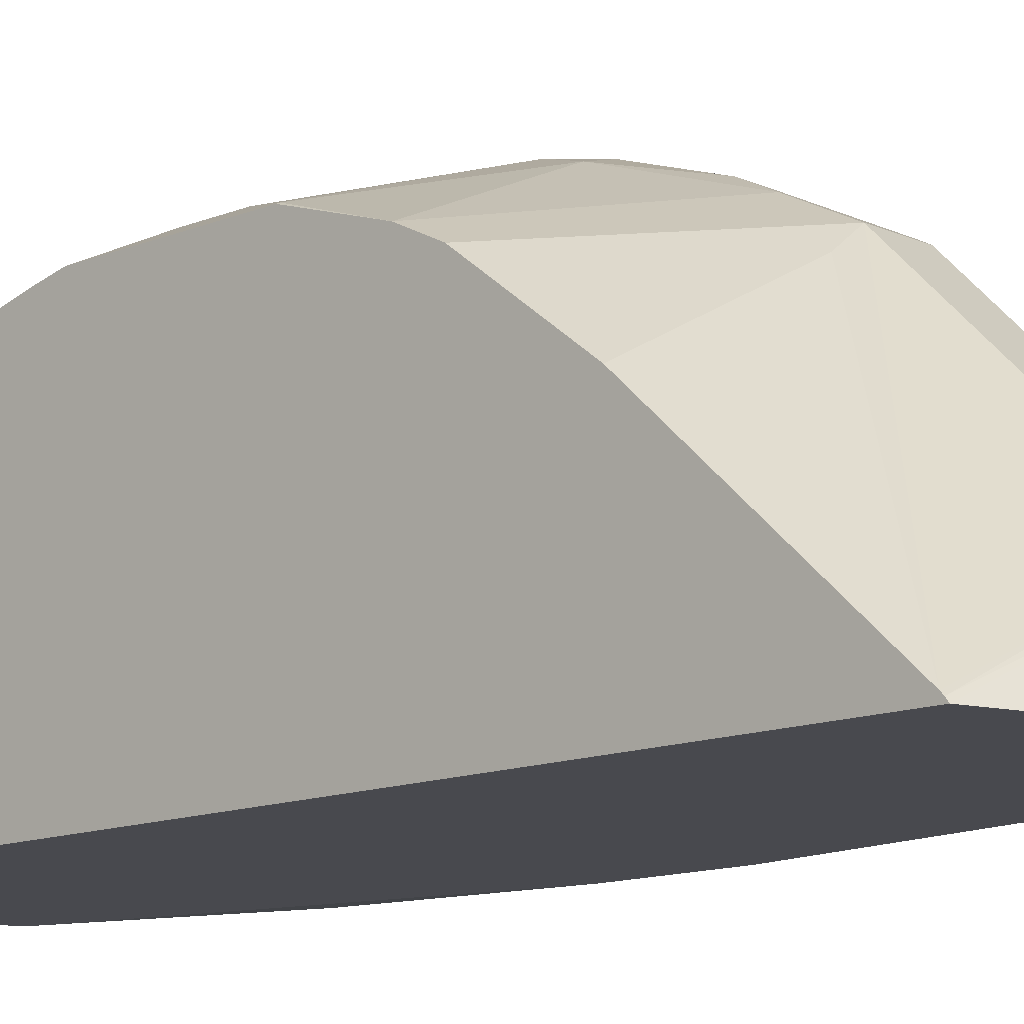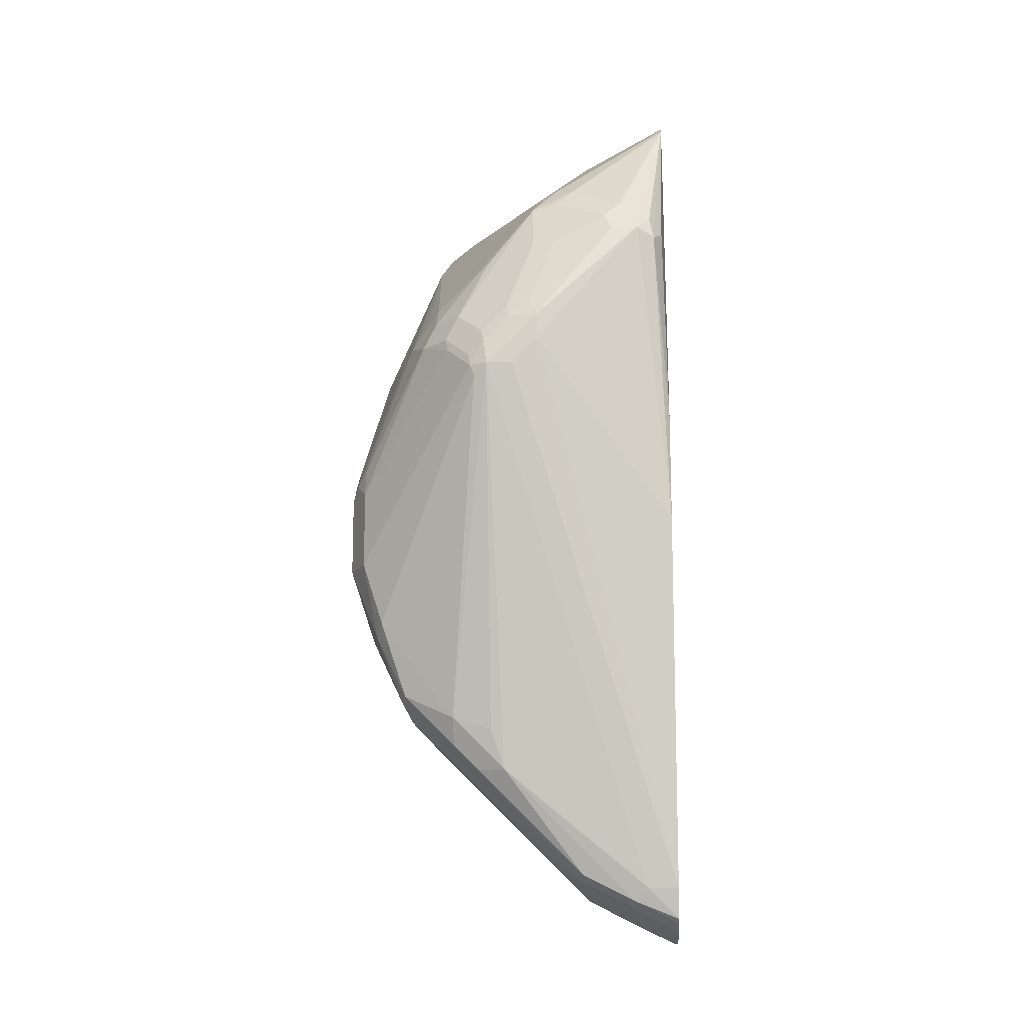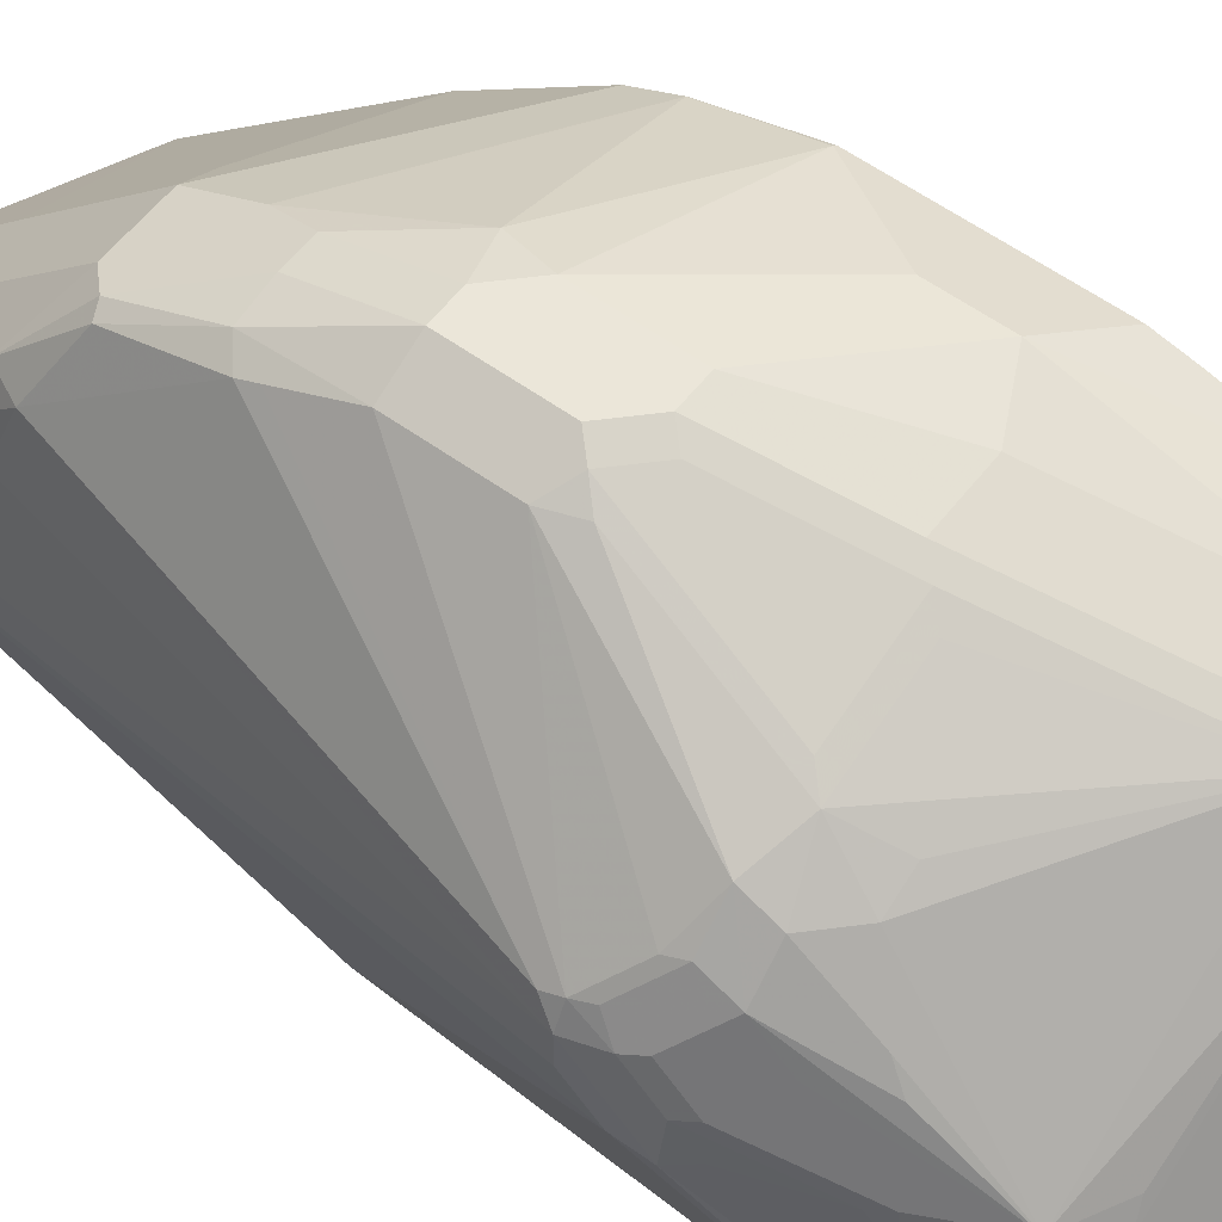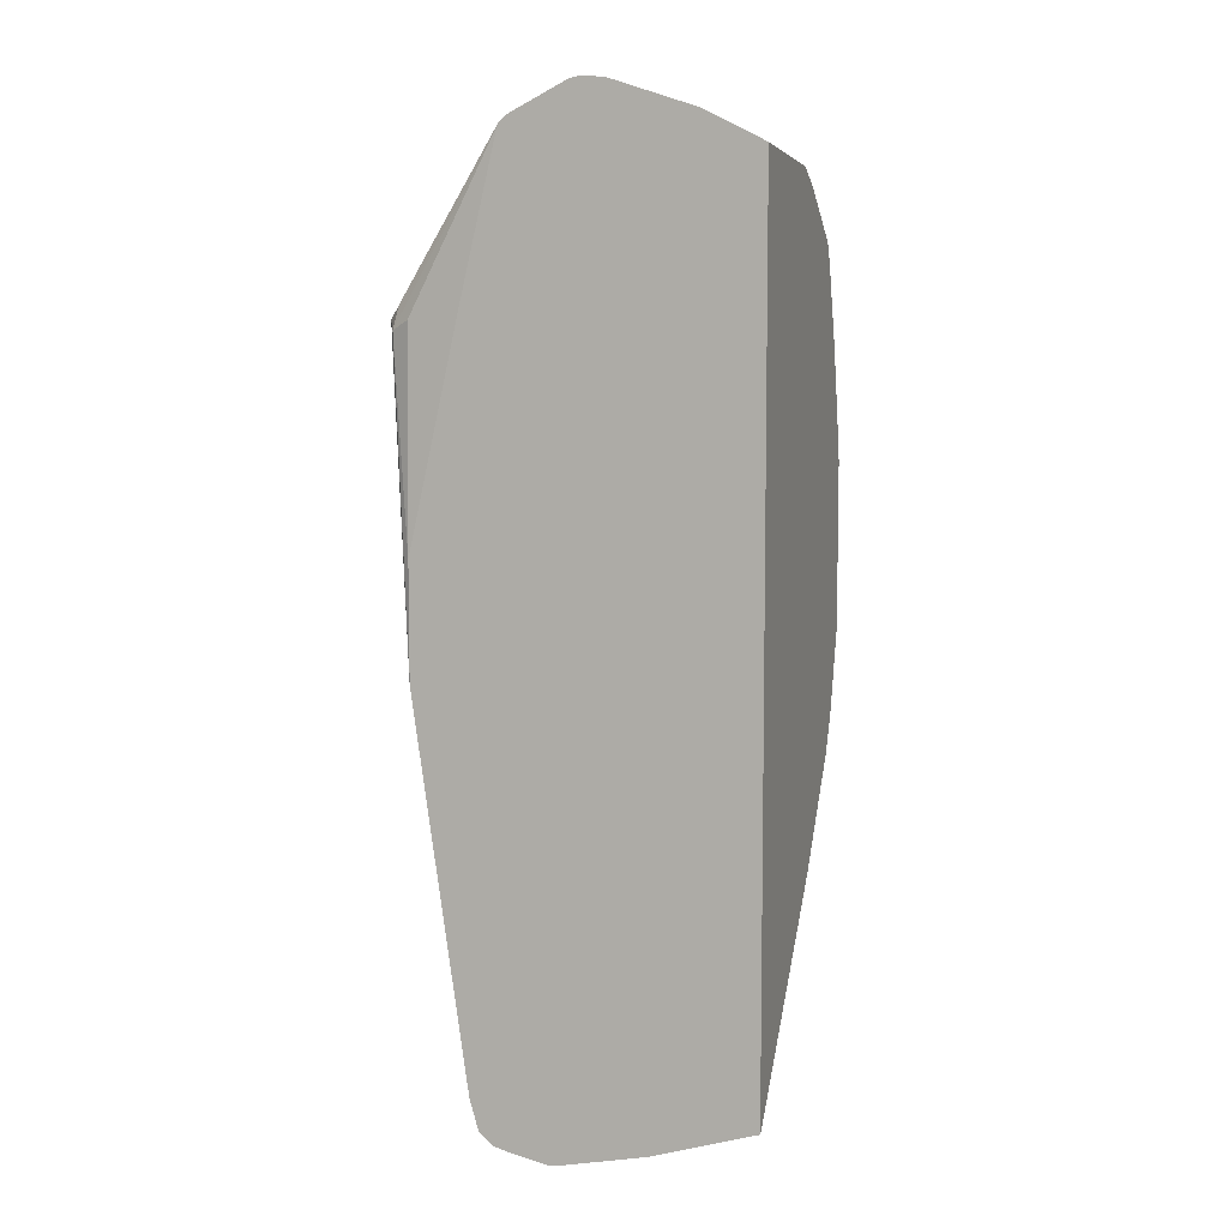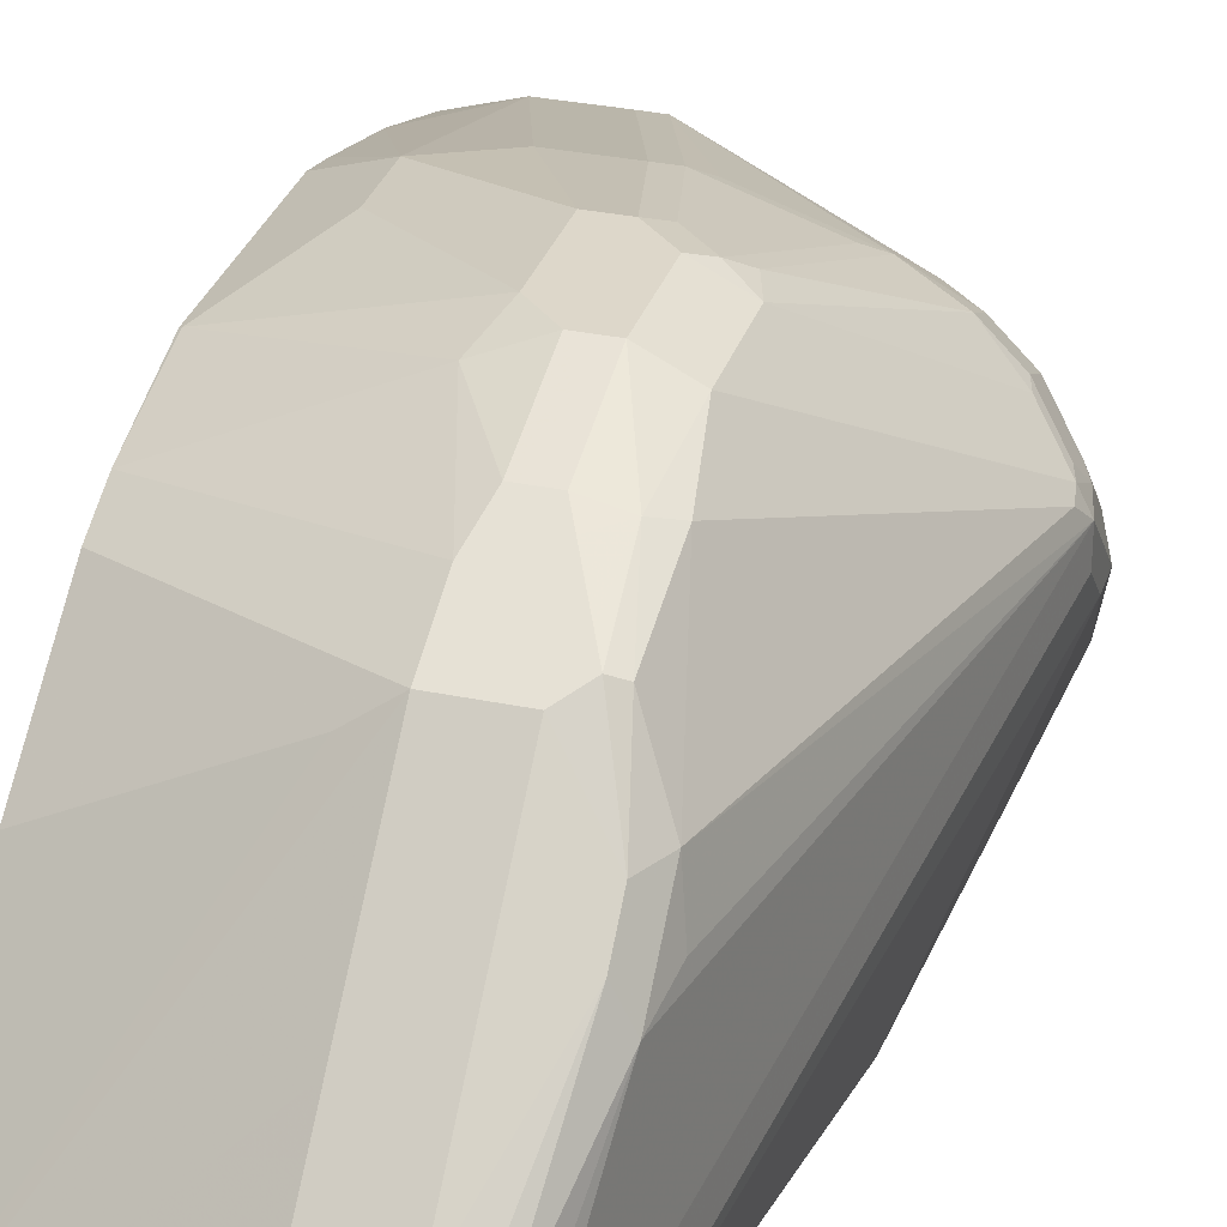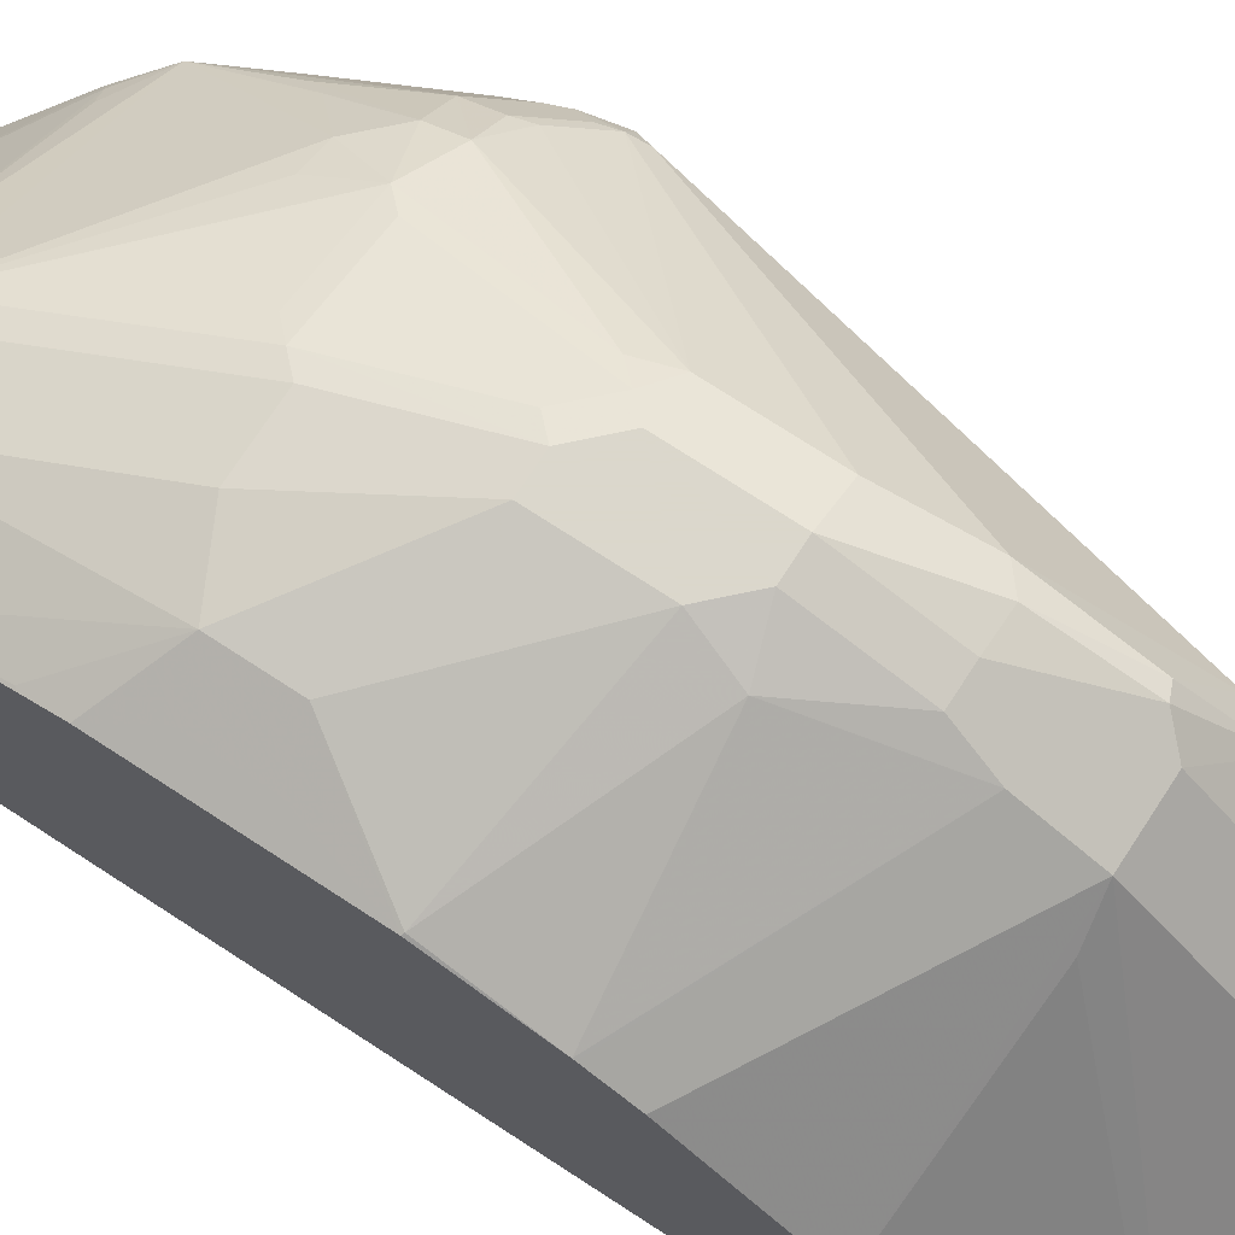
<metadata>
{"format":"obj","ext":"obj","renderer":"f3d","projection":"perspective","resolution":1024,"background":"white","views":[{"elev":-12.6,"azim":-46.3,"up":"+Z"},{"elev":-14.8,"azim":93.5,"up":"+Y"},{"elev":56.3,"azim":127.2,"up":"+Z"},{"elev":7.1,"azim":-162.5,"up":"+Y"},{"elev":30.9,"azim":16.7,"up":"+Z"},{"elev":73.4,"azim":-56.9,"up":"+Z"}]}
</metadata>
<code>
v 0.9308 0.1416 0.2428
v 0.924 0.1551 0.2496
v 0.9257 0.1416 0.2656
v 0.9308 0.1012 0.2833
v 0.9308 0.1213 0.2428
v 0.9105 0.2226 0.1619
v 0.9105 0.2226 0.1821
v 0.9038 0.2158 0.2293
v 0.9055 0.2023 0.2454
v 0.9206 0.1517 0.2681
v 0.9257 0.1213 0.2858
v 0.924 0.1012 0.2968
v 0.9257 0.091 0.2934
v 0.865 -0.1719 0.3136
v 0.8701 -0.1821 0.2833
v 0.865 -0.2124 0.2732
v 0.8498 -0.3035 0.1619
v 0.9308 0.1012 0.2631
v 0.8498 -0.3035 0.1384
v 0.8903 -0.02019 0.1384
v 0.9038 0.2158 0.1484
v 0.9004 0.2327 0.1518
v 0.8239 0.3488 0.1384
v 0.897 0.2495 0.1754
v 0.9038 0.2361 0.1889
v 0.8836 0.2563 0.2293
v 0.9004 0.2124 0.2479
v 0.9004 0.172 0.2883
v 0.9206 0.1315 0.2883
v 0.8802 0.2529 0.2479
v 0.9055 0.1416 0.306
v 0.9156 0.1213 0.301
v 0.9206 0.1112 0.2984
v 0.9038 0.1213 0.317
v 0.8363 0.02017 0.3912
v 0.8363 -0.04044 0.3912
v 0.8431 -0.08093 0.3777
v 0.8448 -0.09102 0.3743
v 0.8448 -0.1517 0.3541
v 0.8549 -0.1922 0.3136
v 0.8549 -0.2124 0.2934
v 0.8448 -0.2934 0.2125
v 0.8448 -0.3136 0.172
v 0.8431 -0.3269 0.1384
v 0.8903 0.06391 0.1384
v 0.8903 0.2226 0.1417
v 0.8258 0.3439 0.1384
v 0.8207 0.3516 0.1384
v 0.8633 0.2765 0.2293
v 0.8768 0.2698 0.2158
v 0.9004 0.1517 0.3086
v 0.86 0.2732 0.2378
v 0.8498 0.2698 0.2496
v 0.7588 0.2732 0.3086
v 0.7386 0.2529 0.3389
v 0.86 0.172 0.3288
v 0.8802 0.1922 0.2984
v 0.8853 0.2023 0.2858
v 0.9004 0.1315 0.3187
v 0.8802 0.1315 0.3389
v 0.8195 0.03033 0.3996
v 0.8094 0.02017 0.4047
v 0.8296 0.04041 0.392
v 0.8094 -0.04044 0.4047
v 0.8321 -0.1011 0.3794
v 0.8346 -0.1113 0.3743
v 0.8363 -0.1551 0.3575
v 0.8229 -0.1686 0.3507
v 0.8229 -0.2496 0.2698
v 0.8229 -0.29 0.2293
v 0.8363 -0.2968 0.2158
v 0.8363 -0.317 0.1754
v 0.8328 -0.3355 0.1384
v 0.8394 -0.3302 0.1384
v 0.8865 0.08091 0.1384
v 0.8539 0.2258 0.1384
v 0.8853 0.0867 0.1384
v 0.8179 0.3535 0.1384
v 0.779 0.3338 0.2074
v 0.8802 0.1517 0.3288
v 0.7285 0.2698 0.3305
v 0.7285 0.2563 0.3372
v 0.688 0.2563 0.3372
v 0.688 0.2428 0.344
v 0.7285 0.2428 0.344
v 0.779 0.1315 0.3794
v 0.7891 0.1416 0.3718
v 0.8498 0.1416 0.3516
v 0.8397 0.172 0.3389
v 0.8397 0.1315 0.3592
v 0.7993 0.05057 0.3996
v 0.7891 0.04041 0.4047
v 0.7891 -0.04044 0.4047
v 0.8094 -0.1011 0.3844
v 0.8161 -0.1147 0.3777
v 0.8296 -0.1416 0.3642
v 0.7824 -0.1686 0.3507
v 0.7824 -0.2496 0.2698
v 0.7824 -0.3102 0.2091
v 0.7959 -0.317 0.1956
v 0.7959 -0.3372 0.1551
v 0.8236 -0.3381 0.1384
v 0.7775 0.3738 0.1384
v 0.7689 0.3389 0.2049
v 0.7487 0.3305 0.2293
v 0.688 0.2698 0.3305
v 0.7285 0.317 0.2563
v 0.7082 0.3102 0.2698
v 0.6461 0.2758 0.3171
v 0.6461 0.2632 0.3234
v 0.6461 0.2025 0.3436
v 0.688 0.1012 0.3844
v 0.7285 0.1213 0.3844
v 0.7689 0.1213 0.3844
v 0.7689 0.04041 0.4047
v 0.7689 -0.02019 0.4047
v 0.7588 -0.05053 0.3946
v 0.7891 -0.1011 0.3844
v 0.7959 -0.1147 0.3777
v 0.8026 -0.1281 0.371
v 0.6461 -0.1633 0.2725
v 0.7588 -0.1719 0.3338
v 0.6461 -0.3028 0.143
v 0.7824 -0.1281 0.371
v 0.6461 -0.0621 0.3433
v 0.6461 -0.08764 0.3305
v 0.6461 -0.3049 0.141
v 0.7588 -0.3136 0.1922
v 0.7824 -0.3305 0.1686
v 0.7891 -0.3439 0.1417
v 0.792 -0.3448 0.1384
v 0.7689 0.376 0.1384
v 0.7689 0.3709 0.1484
v 0.7487 0.3372 0.2158
v 0.6475 0.3102 0.2698
v 0.6461 0.2768 0.3165
v 0.7285 0.3237 0.2428
v 0.6461 0.317 0.2563
v 0.6461 0.1425 0.359
v 0.6475 0.1441 0.3592
v 0.6461 0.122 0.3635
v 0.661 0.09439 0.371
v 0.688 0.06066 0.3844
v 0.6475 5.908e-05 0.3642
v 0.6461 -0.06069 0.344
v 0.6461 -0.3067 0.1384
v 0.7218 -0.3304 0.1384
v 0.7588 -0.3339 0.1518
v 0.7885 -0.3446 0.1384
v 0.7519 0.3742 0.1384
v 0.7285 0.3642 0.1619
v 0.6461 0.3237 0.2428
v 0.6461 0.3096 0.2697
v 0.6461 0.0007646 0.3635
v 0.661 0.05389 0.371
v 0.6461 0.3311 0.1384
v 0.6912 0.3539 0.1384
v 0.6508 0.3338 0.1384
v 0.6461 0.3308 0.143
f 84 114 85
f 84 112 113
f 84 111 112
f 86 114 92
f 84 110 111
f 83 110 84
f 84 113 114
f 81 135 106
f 83 106 109
f 81 108 135
f 81 107 108
f 81 106 83
f 86 92 91
f 81 105 107
f 81 83 82
f 83 109 110
f 86 91 90
f 95 124 120
f 86 88 87
f 97 126 121
f 97 125 126
f 79 104 105
f 97 124 125
f 97 123 98
f 97 122 123
f 97 121 122
f 86 90 88
f 95 120 96
f 94 119 95
f 94 118 119
f 93 117 118
f 156 159 158
f 93 116 117
f 92 113 115
f 92 114 113
f 95 119 124
f 79 103 104
f 62 115 116
f 72 102 73
f 62 93 64
f 62 116 93
f 62 92 115
f 61 92 62
f 61 91 92
f 61 90 91
f 61 88 90
f 64 93 118
f 61 63 88
f 60 80 88
f 57 80 58
f 56 80 57
f 56 88 80
f 56 89 88
f 98 123 99
f 55 89 56
f 60 88 63
f 78 103 79
f 64 118 94
f 65 94 95
f 72 101 102
f 72 100 101
f 71 100 72
f 70 100 71
f 70 99 100
f 69 99 70
f 69 98 99
f 64 94 65
f 68 98 69
f 67 97 68
f 67 124 97
f 67 120 124
f 67 96 120
f 65 67 66
f 65 96 67
f 65 95 96
f 68 97 98
f 99 123 127
f 117 145 124
f 99 128 148
f 128 146 147
f 128 147 148
f 127 146 128
f 124 145 125
f 121 123 122
f 118 124 119
f 117 124 118
f 129 148 130
f 117 144 145
f 116 144 117
f 112 115 113
f 112 116 115
f 112 143 116
f 112 155 143
f 112 142 155
f 112 141 142
f 116 143 144
f 112 139 141
f 130 149 131
f 130 147 149
f 55 88 89
f 152 158 159
f 152 157 158
f 151 157 152
f 150 157 151
f 144 154 145
f 143 154 144
f 130 148 147
f 143 155 154
f 141 154 155
f 135 153 136
f 135 138 153
f 132 137 134
f 132 152 137
f 132 151 152
f 132 150 151
f 141 155 142
f 99 127 128
f 112 140 139
f 111 139 140
f 107 137 152
f 106 136 109
f 106 135 136
f 105 137 107
f 105 134 137
f 105 132 134
f 105 133 132
f 107 152 138
f 104 133 105
f 103 132 133
f 101 131 102
f 101 130 131
f 100 130 101
f 100 129 130
f 99 129 100
f 99 148 129
f 103 133 104
f 111 140 112
f 107 138 135
f 109 136 153
f 109 111 110
f 109 139 111
f 109 141 139
f 109 154 141
f 109 145 154
f 109 125 145
f 109 126 125
f 107 135 108
f 109 121 126
f 109 127 123
f 109 146 127
f 109 156 146
f 109 159 156
f 109 152 159
f 109 138 152
f 109 153 138
f 109 123 121
f 55 87 88
f 23 46 47
f 55 114 86
f 14 39 40
f 14 38 39
f 13 38 14
f 13 37 38
f 13 36 37
f 12 36 13
f 12 35 36
f 12 34 35
f 12 33 34
f 11 33 12
f 11 32 33
f 11 31 32
f 11 51 31
f 11 29 51
f 10 30 28
f 14 40 41
f 14 41 16
f 14 16 15
f 16 41 42
f 19 150 132
f 19 157 150
f 19 158 157
f 19 156 158
f 19 146 156
f 19 147 146
f 19 149 147
f 10 27 30
f 19 131 149
f 19 73 102
f 19 74 73
f 19 44 74
f 17 44 19
f 17 43 44
f 16 43 17
f 16 42 43
f 19 102 131
f 10 51 29
f 10 28 51
f 9 27 10
f 4 12 13
f 3 11 4
f 3 29 11
f 3 10 29
f 3 9 10
f 2 9 3
f 2 8 9
f 4 13 14
f 2 25 8
f 1 7 2
f 1 6 7
f 1 5 6
f 1 18 5
f 1 3 4
f 1 2 3
f 55 86 87
f 2 7 25
f 19 132 103
f 4 14 15
f 4 16 17
f 8 27 9
f 8 30 27
f 8 26 30
f 8 25 26
f 6 20 21
f 6 25 7
f 6 24 25
f 4 15 16
f 6 23 24
f 6 21 22
f 5 20 6
f 5 19 20
f 5 18 19
f 4 11 12
f 4 19 18
f 4 17 19
f 6 22 23
f 19 103 78
f 1 4 18
f 19 48 23
f 43 74 44
f 43 73 74
f 43 72 73
f 42 72 43
f 42 71 72
f 41 71 42
f 41 70 71
f 41 69 70
f 40 69 41
f 40 68 69
f 40 67 68
f 39 67 40
f 39 66 67
f 38 66 39
f 38 65 66
f 45 75 46
f 46 76 47
f 46 75 77
f 46 77 76
f 19 78 48
f 55 85 114
f 55 84 85
f 55 82 83
f 55 81 82
f 54 105 81
f 54 79 105
f 37 65 38
f 54 81 55
f 52 79 54
f 51 58 80
f 51 60 59
f 51 80 60
f 49 79 52
f 49 78 79
f 48 78 49
f 52 54 53
f 36 65 37
f 55 83 84
f 35 63 61
f 26 50 30
f 24 26 25
f 24 50 26
f 23 50 24
f 23 49 50
f 23 48 49
f 21 23 22
f 21 46 23
f 21 45 46
f 20 45 21
f 19 45 20
f 19 75 45
f 19 77 75
f 19 47 76
f 36 64 65
f 28 30 51
f 30 50 49
f 19 76 77
f 30 52 53
f 35 60 63
f 35 64 36
f 30 49 52
f 35 62 64
f 35 61 62
f 34 60 35
f 34 59 60
f 33 59 34
f 19 23 47
f 31 59 32
f 31 51 59
f 30 58 51
f 30 57 58
f 30 56 57
f 30 54 55
f 32 59 33
f 30 55 56
f 30 53 54

</code>
